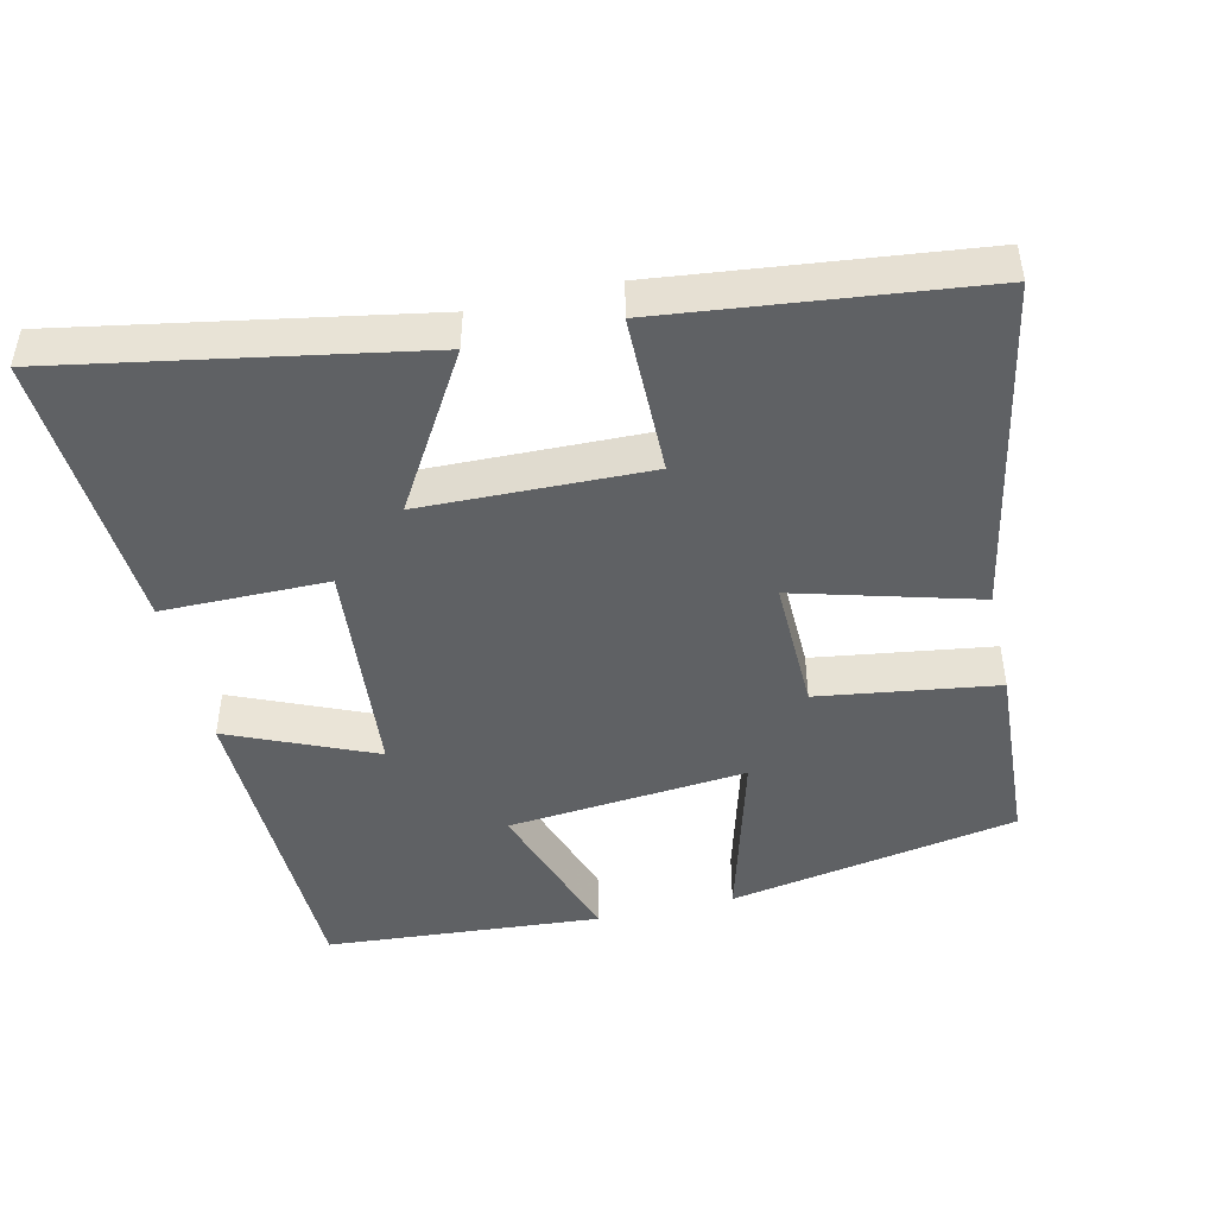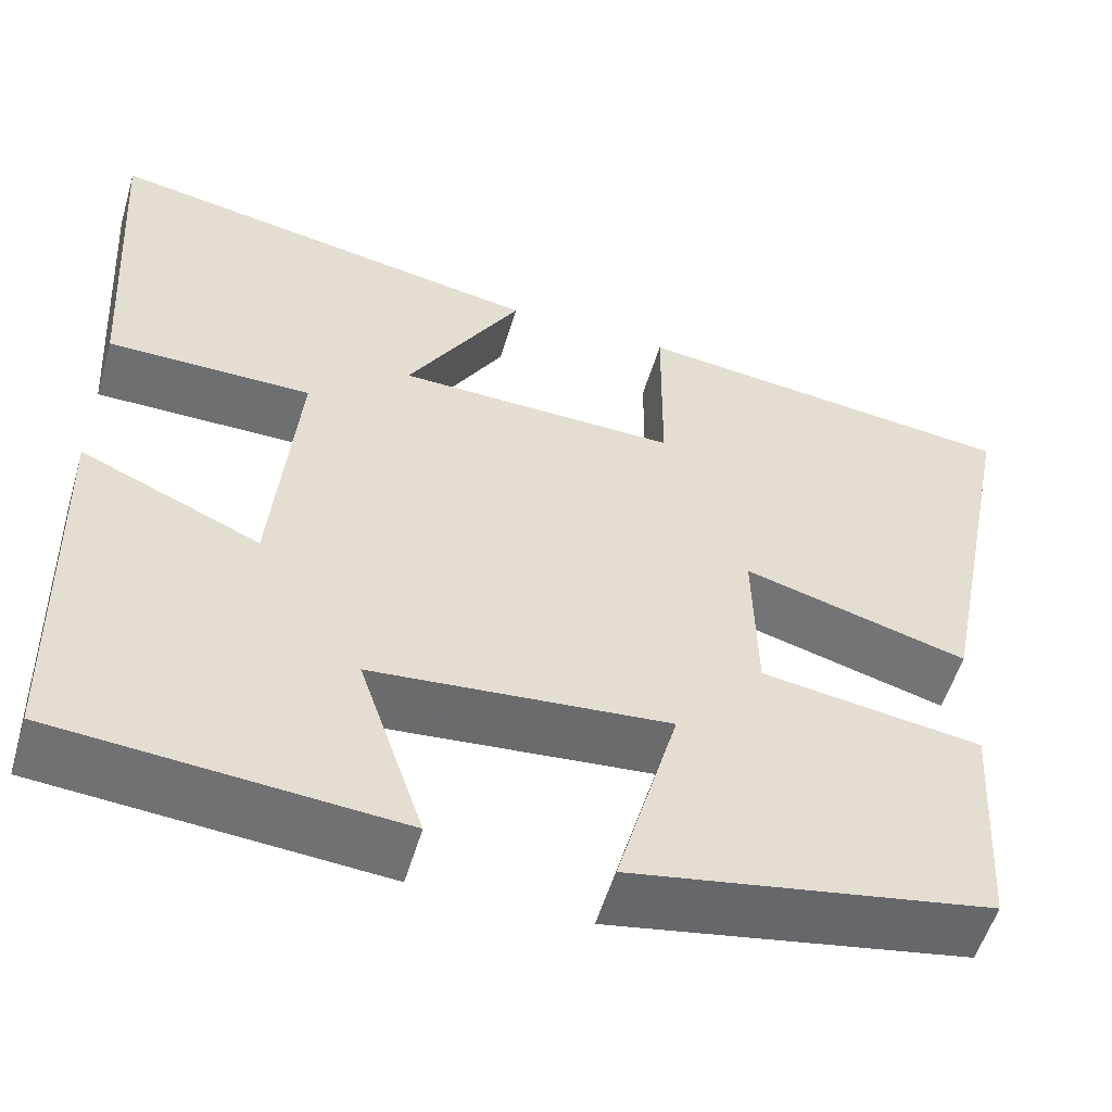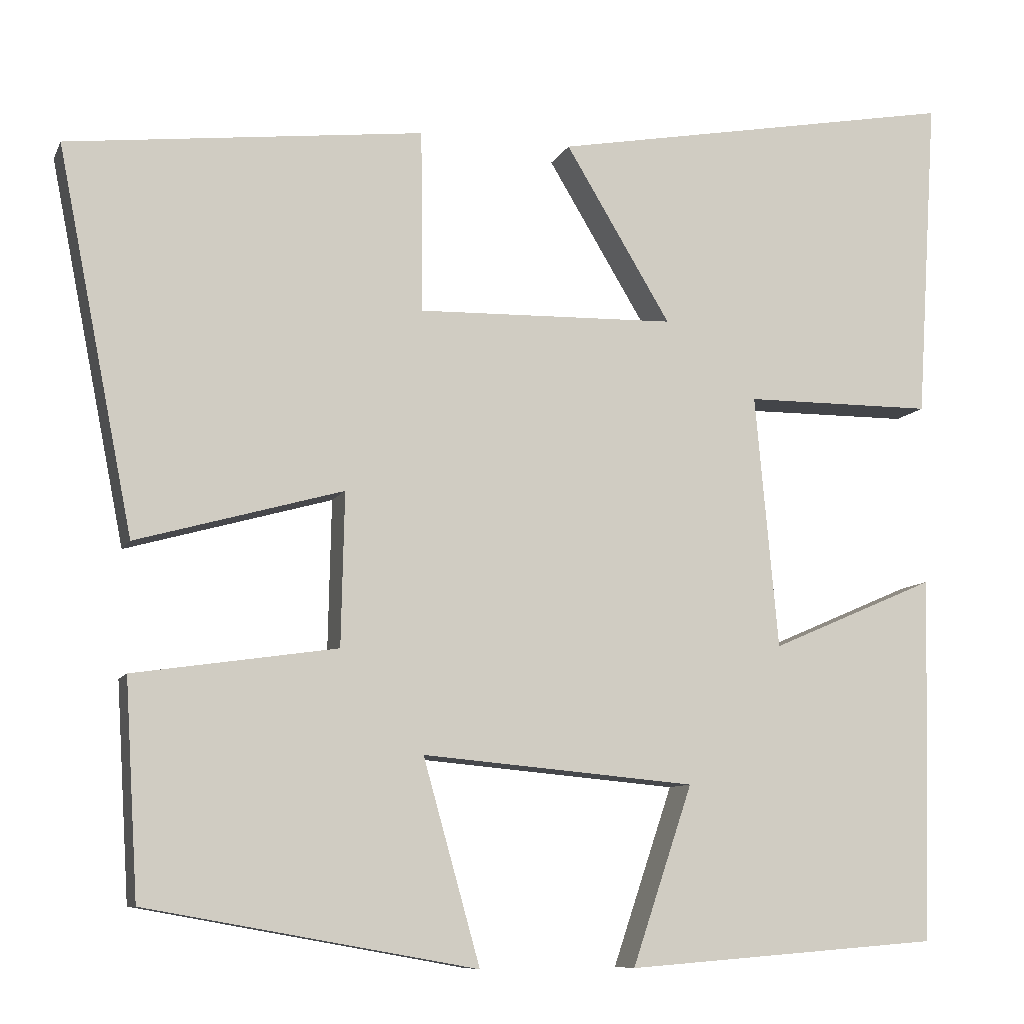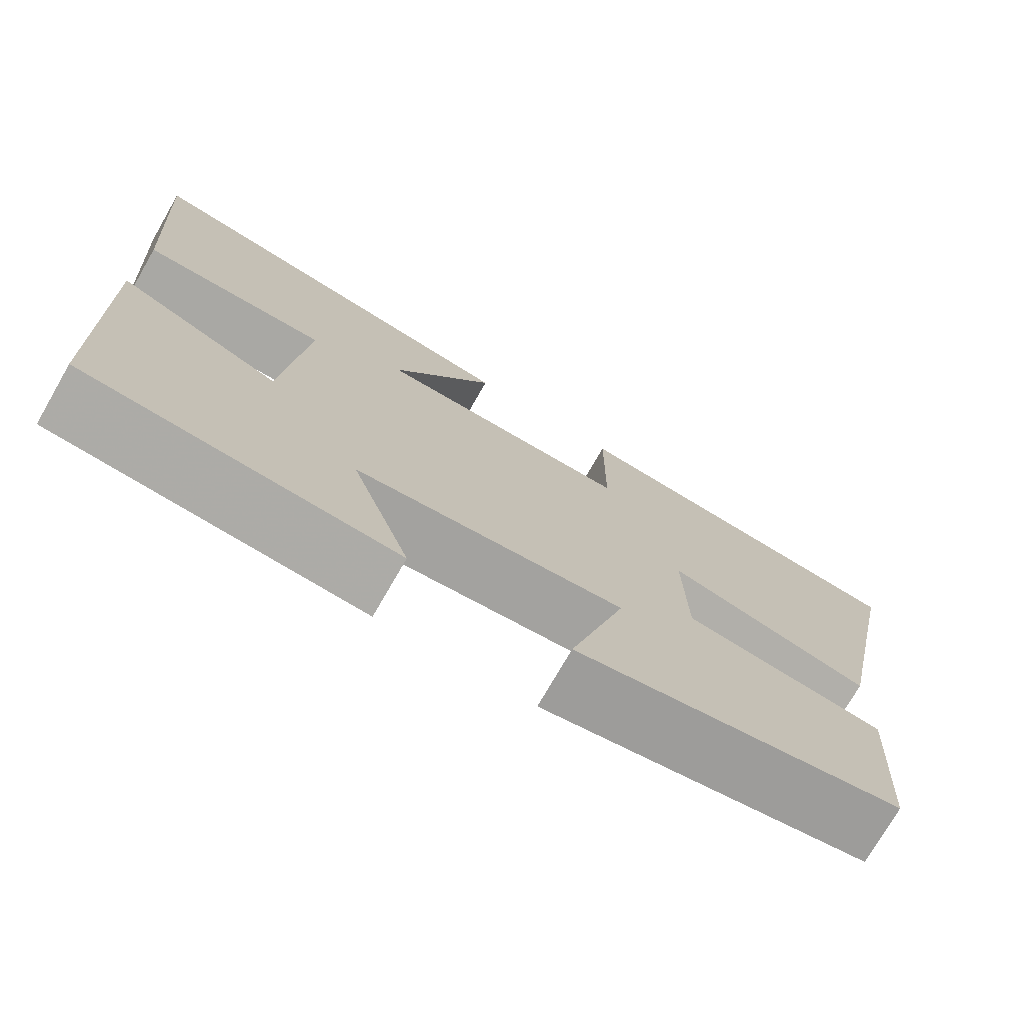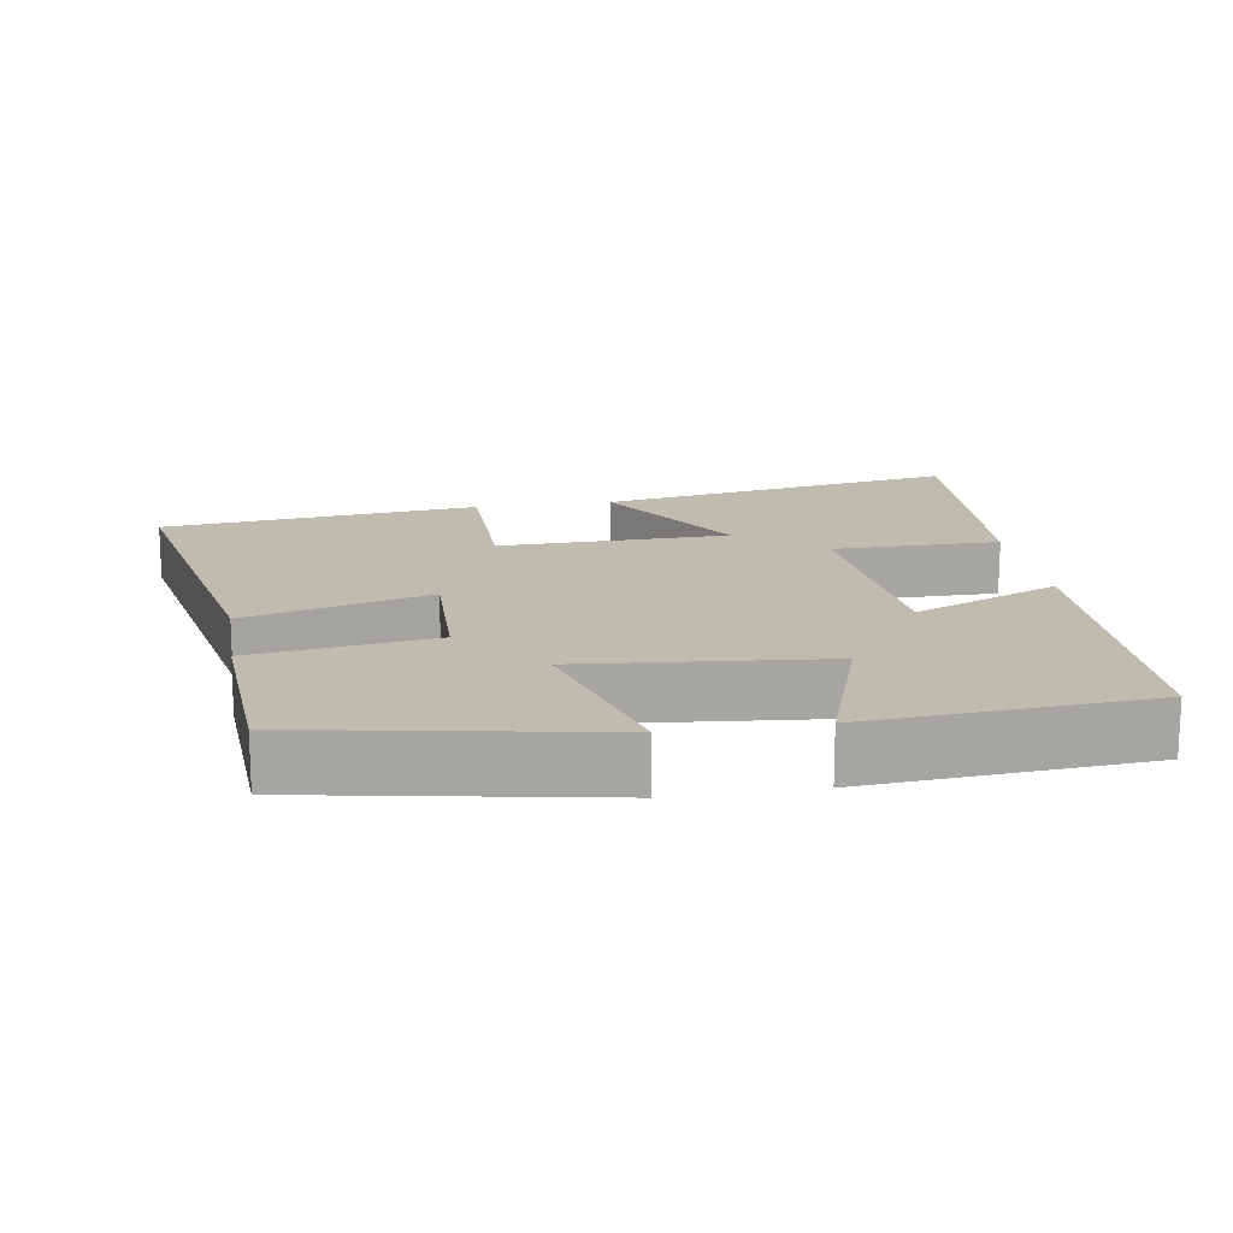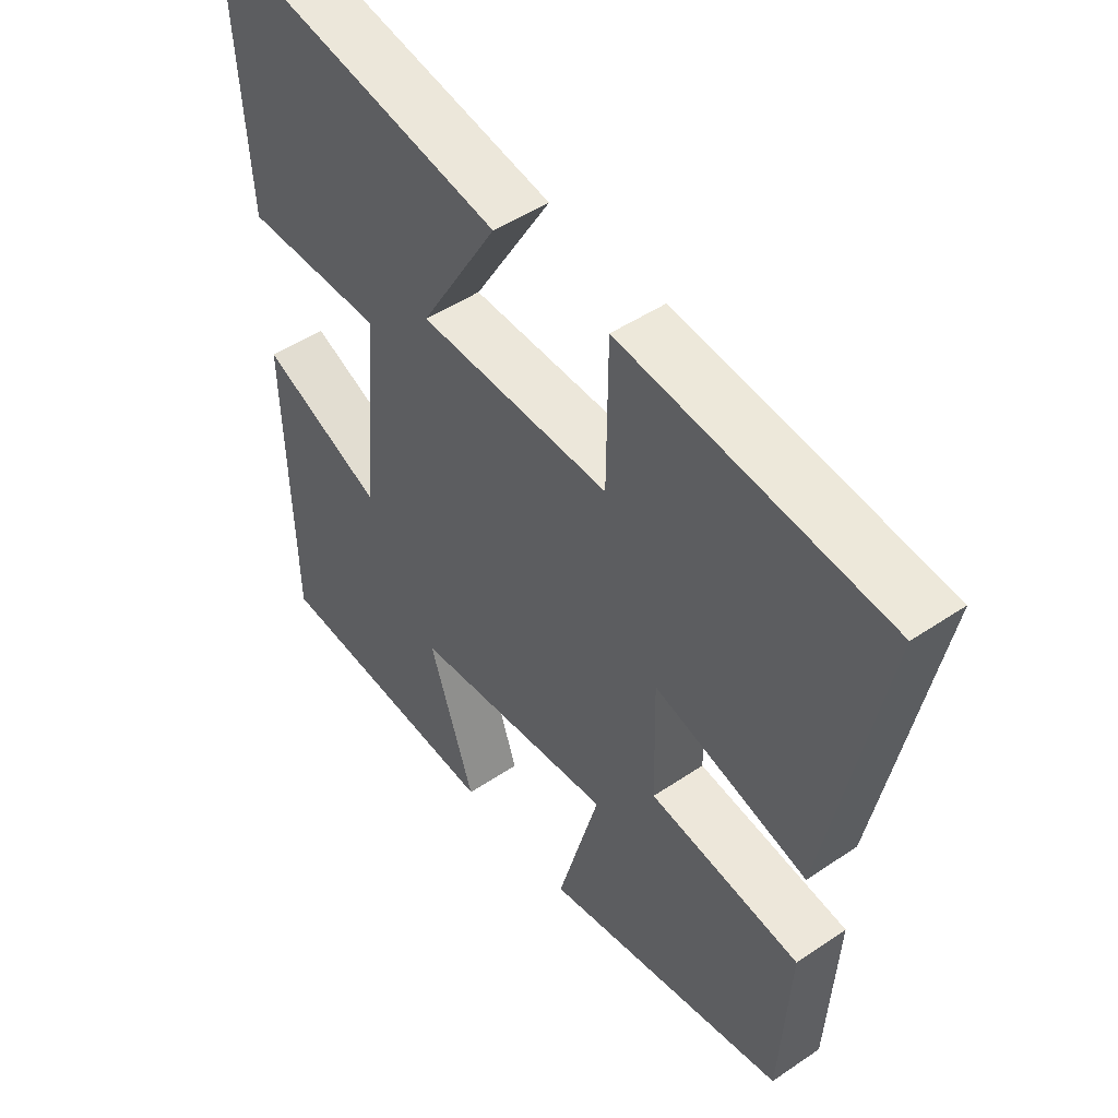
<metadata>
{"format":"obj","ext":"obj","renderer":"f3d","projection":"perspective","resolution":1024,"background":"white","views":[{"elev":-46.5,"azim":13.1,"up":"+Y"},{"elev":-54.6,"azim":-16.5,"up":"+Z"},{"elev":-9.0,"azim":163.2,"up":"+Z"},{"elev":-74.8,"azim":-29.9,"up":"+Z"},{"elev":16.0,"azim":171.1,"up":"+Y"},{"elev":47.8,"azim":52.7,"up":"+Z"}]}
</metadata>
<code>
v 0.484 0.07 -0.428
v 0.083 0.07 -0.5
v 0.152 0.07 -0.253
v -0.18 0.07 -0.283
v -0.107 0.07 -0.5
v -0.489 0.07 -0.47
v -0.5 0.07 -0.025
v -0.299 0.07 -0.112
v -0.271 0.07 0.196
v -0.5 0.07 0.197
v -0.525 0.07 0.59
v -0.029 0.07 0.5
v -0.157 0.07 0.287
v 0.157 0.07 0.279
v 0.159 0.07 0.5
v 0.592 0.07 0.45
v 0.5 0.07 -0.015
v 0.249 0.07 0.055
v 0.253 0.07 -0.131
v 0.5 0.07 -0.167
v 0.484 0 -0.428
v 0.083 0 -0.5
v 0.152 0 -0.253
v -0.18 0 -0.283
v -0.107 0 -0.5
v -0.489 0 -0.47
v -0.5 0 -0.025
v -0.299 0 -0.112
v -0.271 0 0.196
v -0.5 0 0.197
v -0.525 0 0.59
v -0.029 0 0.5
v -0.157 0 0.287
v 0.157 0 0.279
v 0.159 0 0.5
v 0.592 0 0.45
v 0.5 0 -0.015
v 0.249 0 0.055
v 0.253 0 -0.131
v 0.5 0 -0.167
f 1 2 3
f 20 1 3
f 19 20 3
f 18 19 3 4
f 16 17 18
f 15 16 18
f 14 15 18
f 13 14 18 4
f 11 12 13
f 10 11 13
f 9 10 13
f 8 9 13 4
f 6 7 8
f 5 6 8
f 4 5 8
f 23 22 21
f 23 21 40
f 23 40 39
f 24 23 39 38
f 38 37 36
f 38 36 35
f 38 35 34
f 24 38 34 33
f 33 32 31
f 33 31 30
f 33 30 29
f 24 33 29 28
f 28 27 26
f 28 26 25
f 28 25 24
f 1 21 22 2
f 2 22 23 3
f 3 23 24 4
f 4 24 25 5
f 5 25 26 6
f 6 26 27 7
f 7 27 28 8
f 8 28 29 9
f 9 29 30 10
f 10 30 31 11
f 11 31 32 12
f 12 32 33 13
f 13 33 34 14
f 14 34 35 15
f 15 35 36 16
f 16 36 37 17
f 17 37 38 18
f 18 38 39 19
f 19 39 40 20
f 20 40 21 1

</code>
